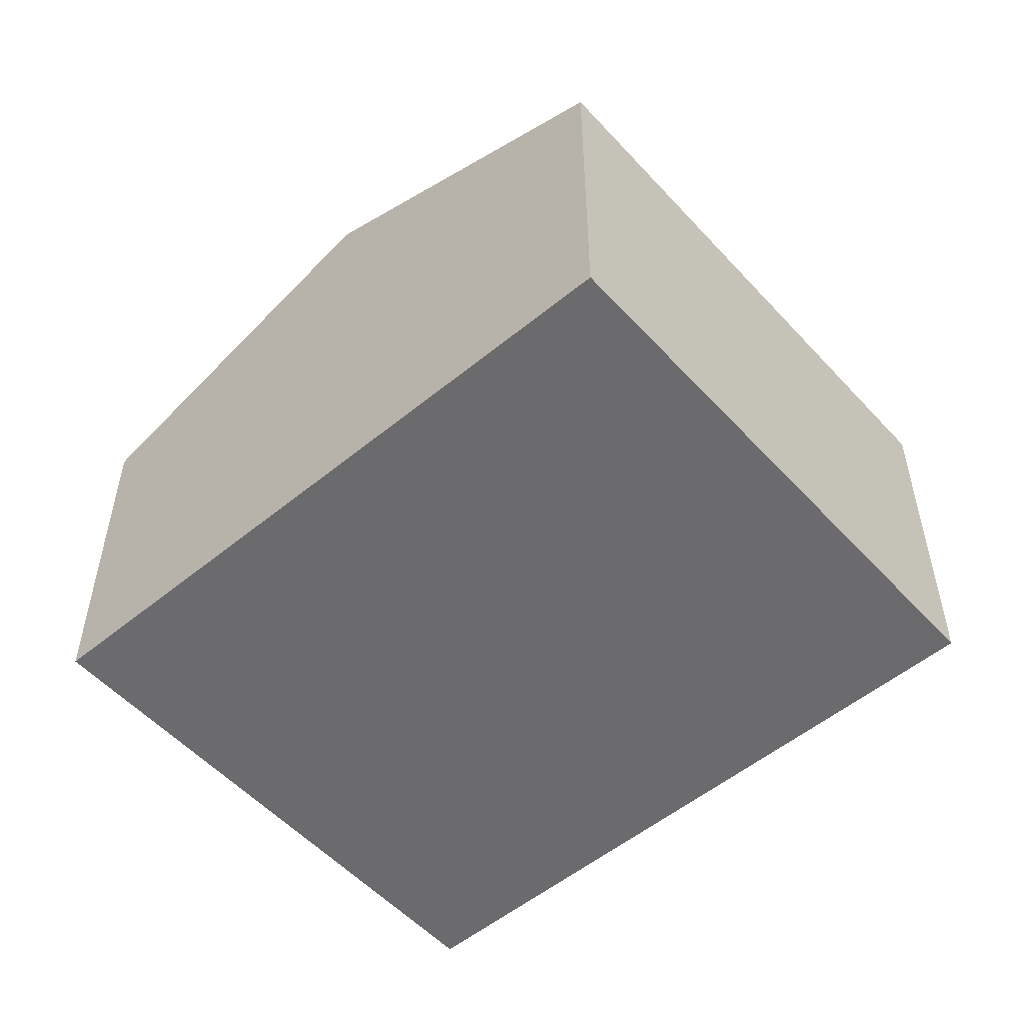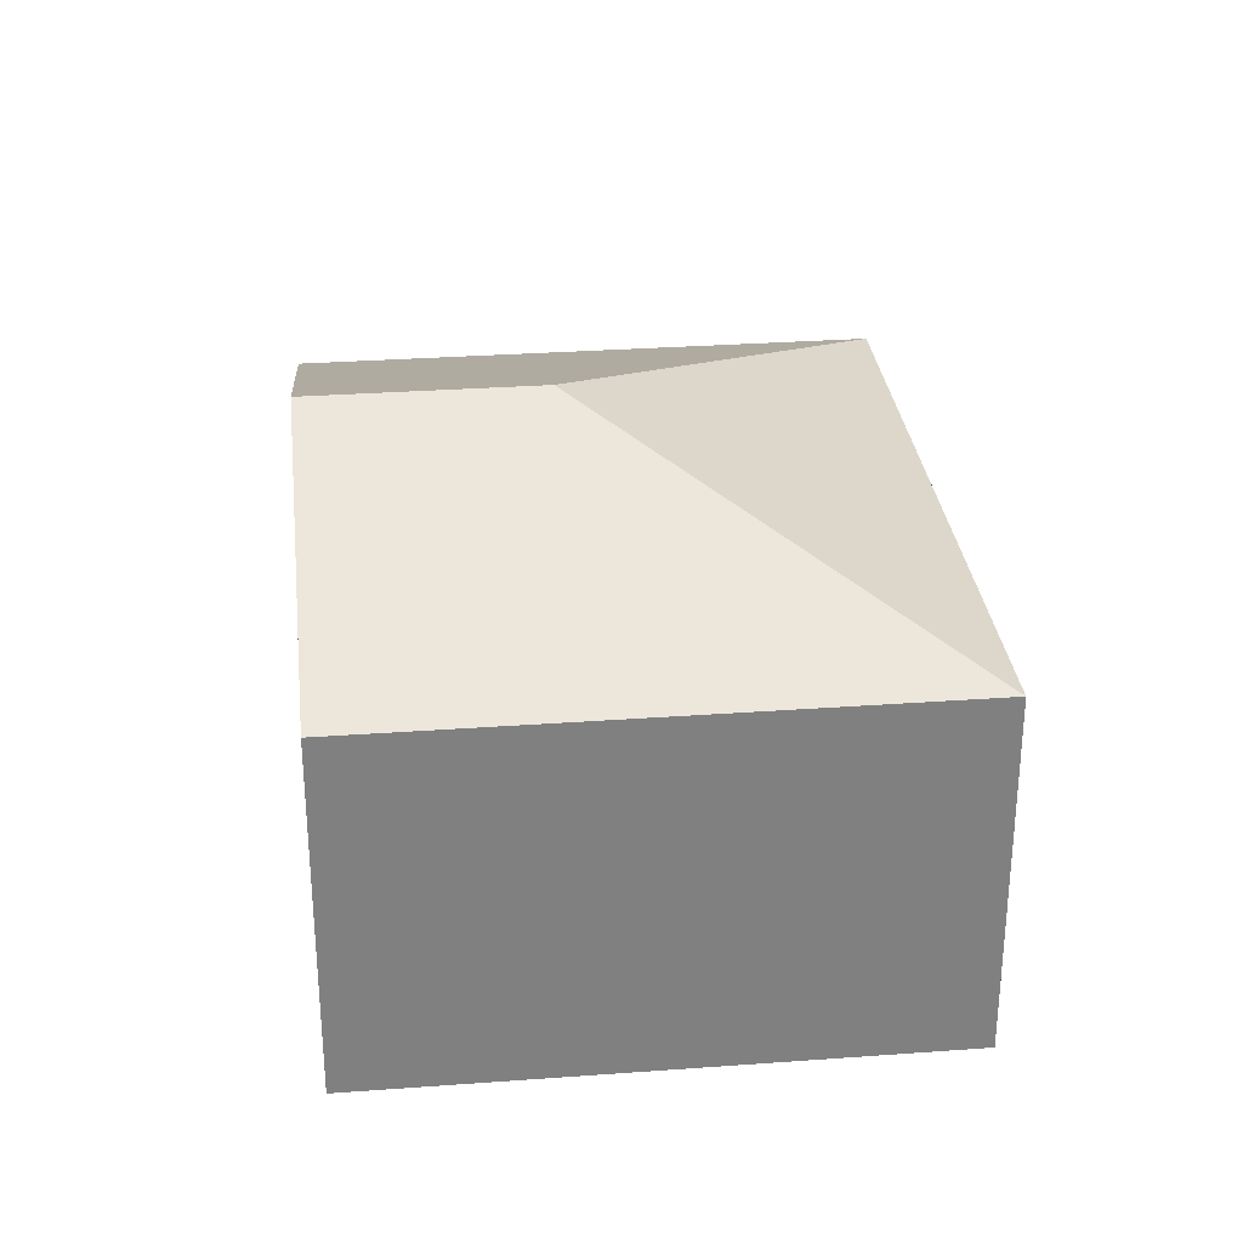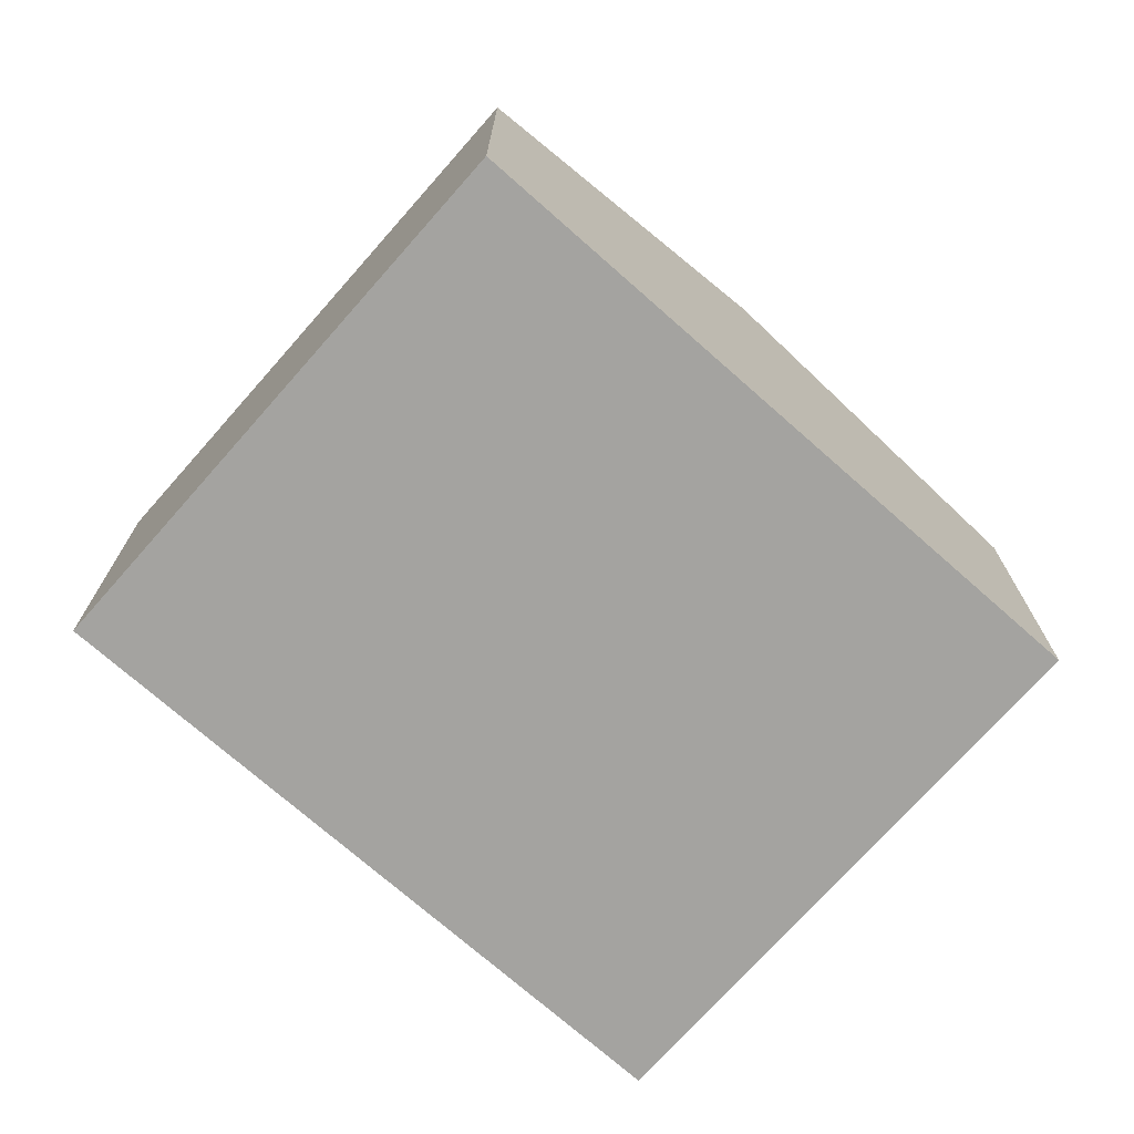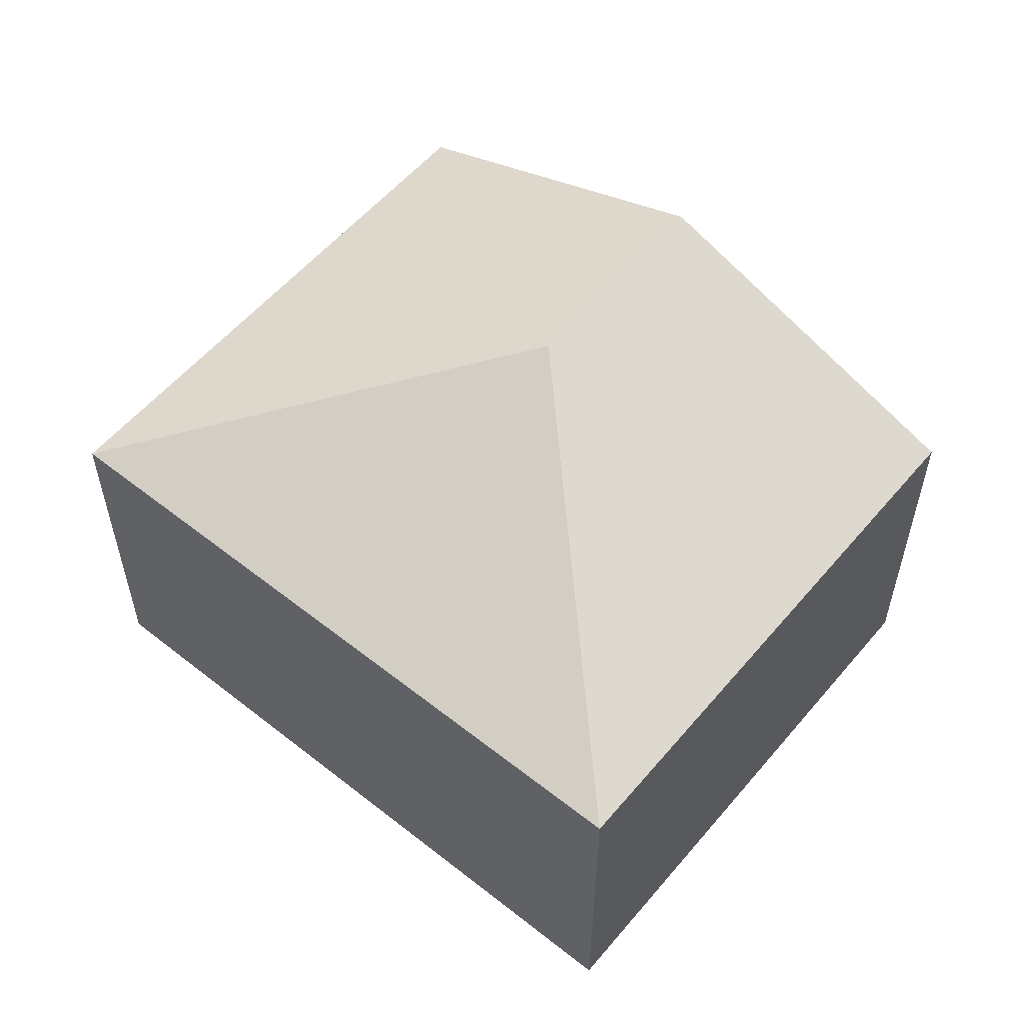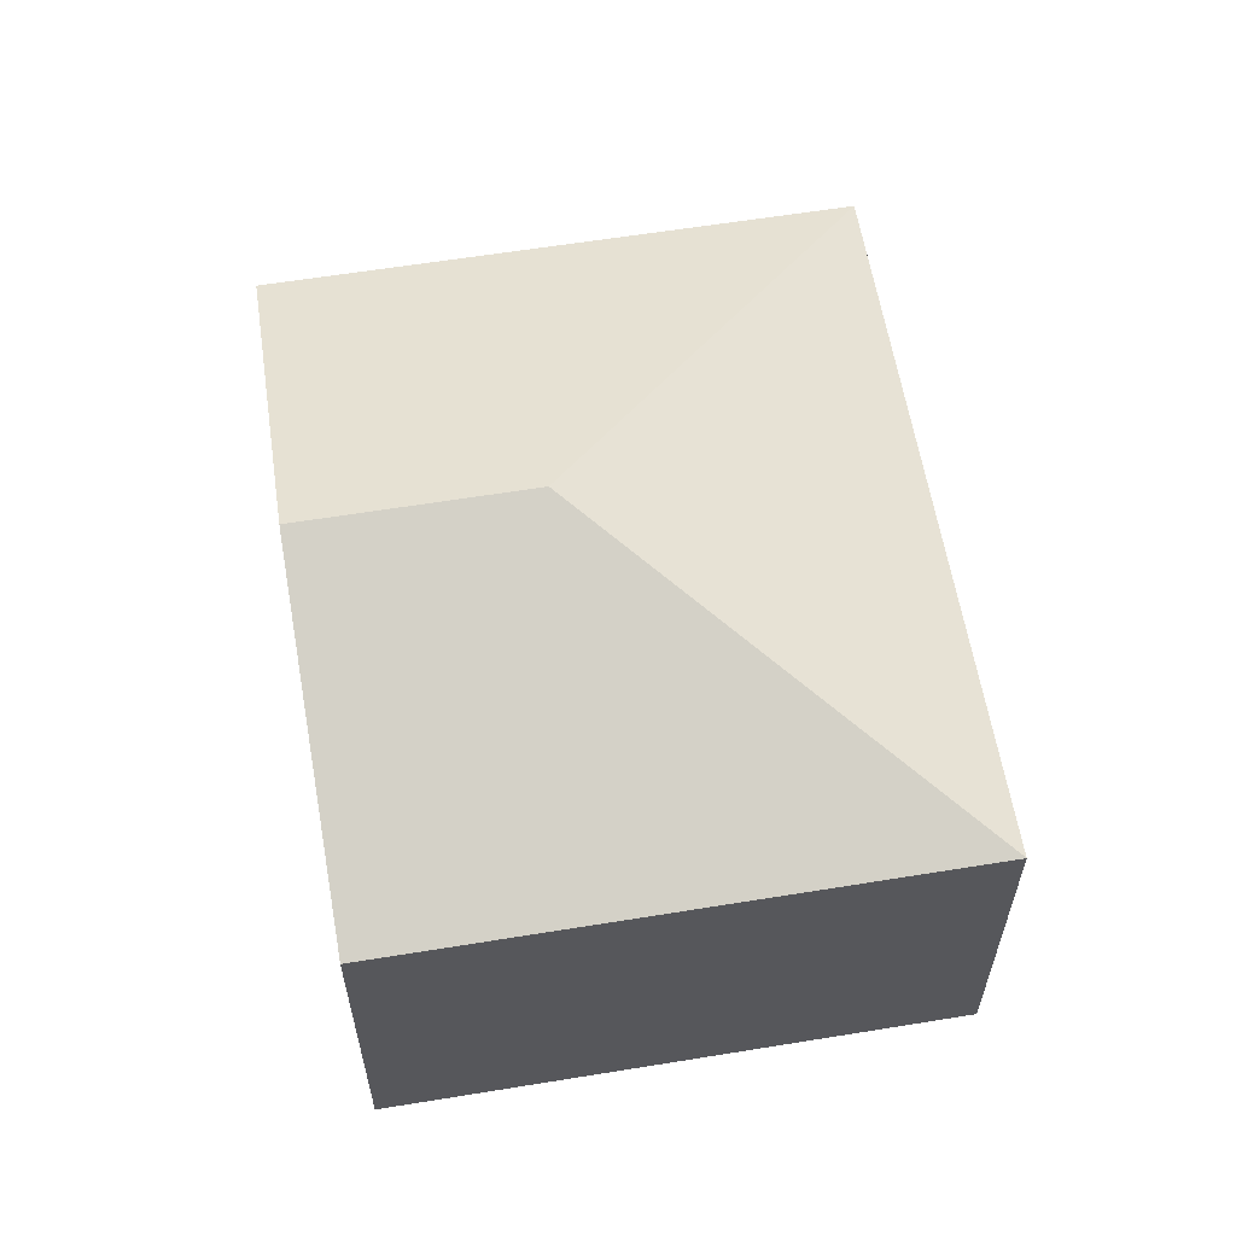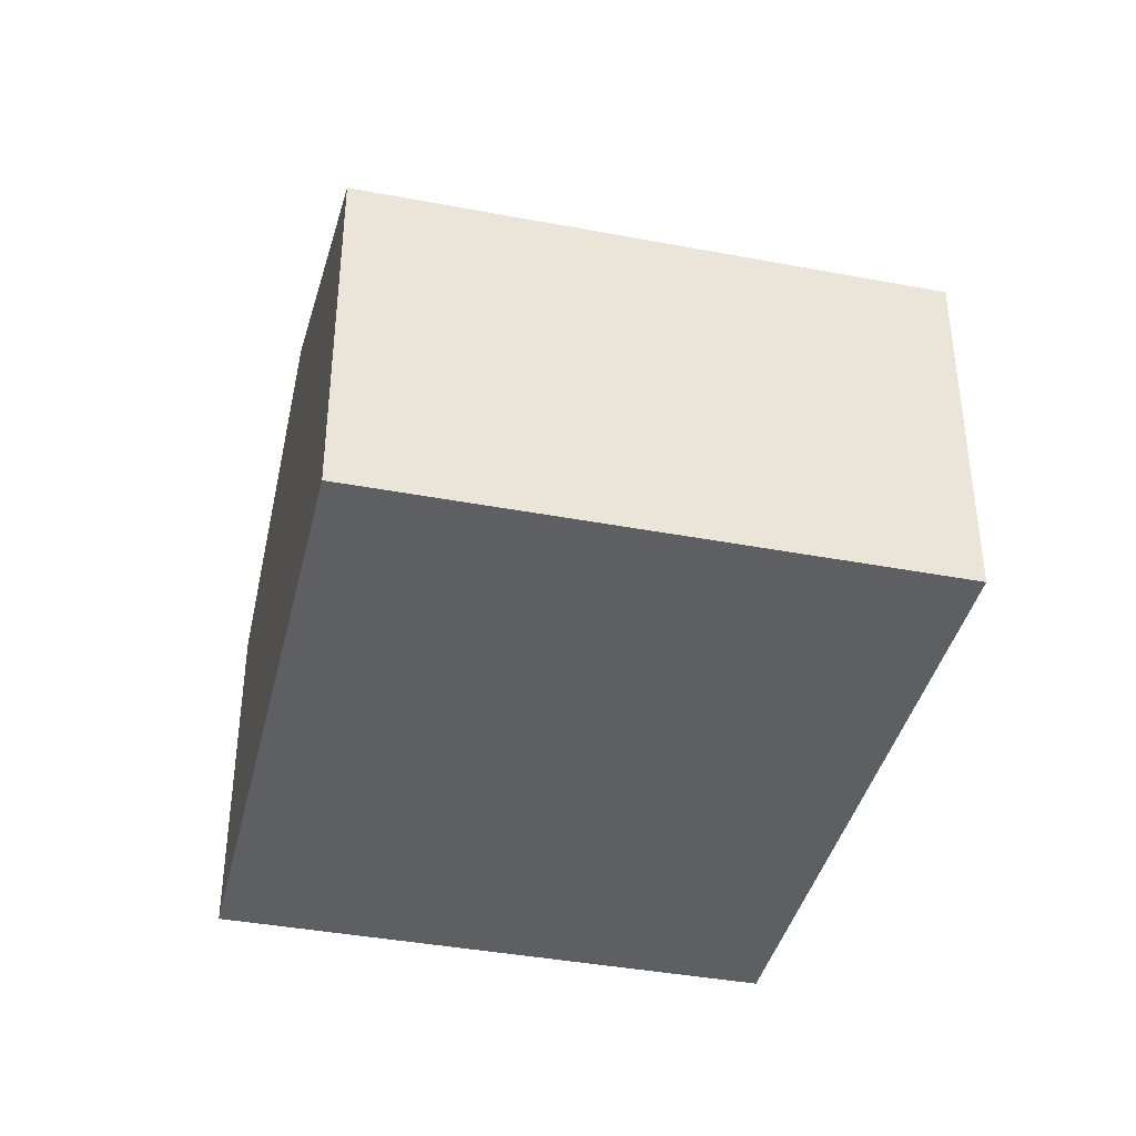
<metadata>
{"format":"obj","ext":"obj","renderer":"f3d","projection":"perspective","resolution":1024,"background":"white","views":[{"elev":-53.5,"azim":17.4,"up":"+Y"},{"elev":30.3,"azim":60.1,"up":"+Y"},{"elev":-72.8,"azim":-65.3,"up":"+Y"},{"elev":56.4,"azim":-164.3,"up":"+Y"},{"elev":60.5,"azim":56.7,"up":"+Y"},{"elev":-39.8,"azim":53.0,"up":"+Y"}]}
</metadata>
<code>
v  2.357 2.793 -0.396
v  4.99 2.056 -1.415
v  1.338 2.056 -3.028
v  3.652 2.056 1.613
v  1.826 2.793 0.806
v  0 2.056 1.259e-16
v  1.338 1.854e-16 -3.028
v  0 0 0
v  1.826 -4.935e-17 0.806
v  3.652 -9.877e-17 1.613
v  4.99 8.664e-17 -1.415
g defaultobject
f 1 2 3
f 1 4 2
f 4 1 5
f 5 3 6
f 3 5 1
f 7 6 3
f 6 7 8
f 8 5 6
f 5 8 4
f 4 8 9
f 4 9 10
f 10 2 4
f 2 10 11
f 11 3 2
f 3 11 7
f 11 8 7
f 8 11 9
f 9 11 10

</code>
